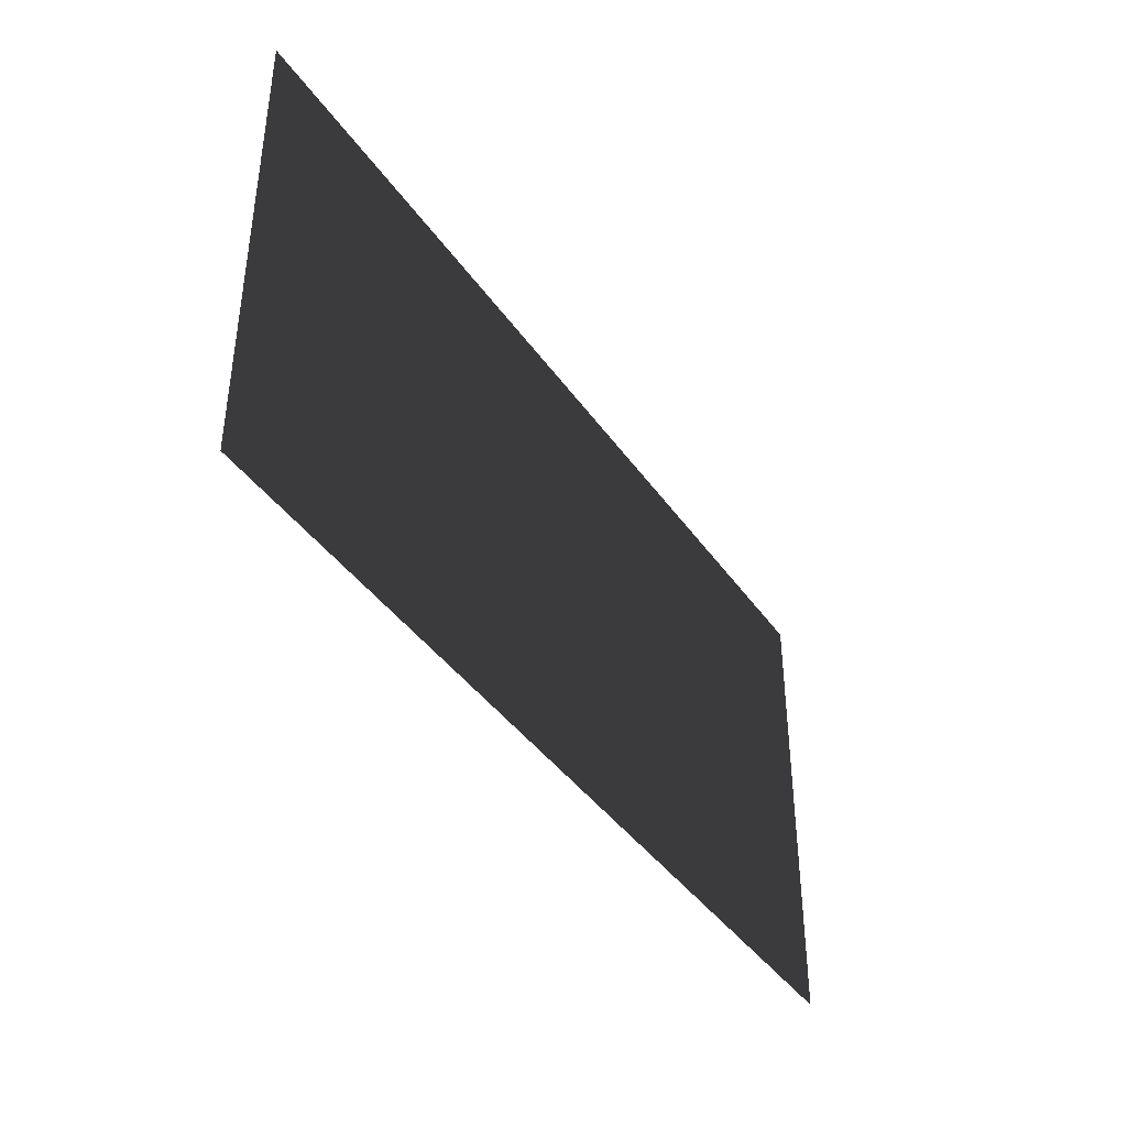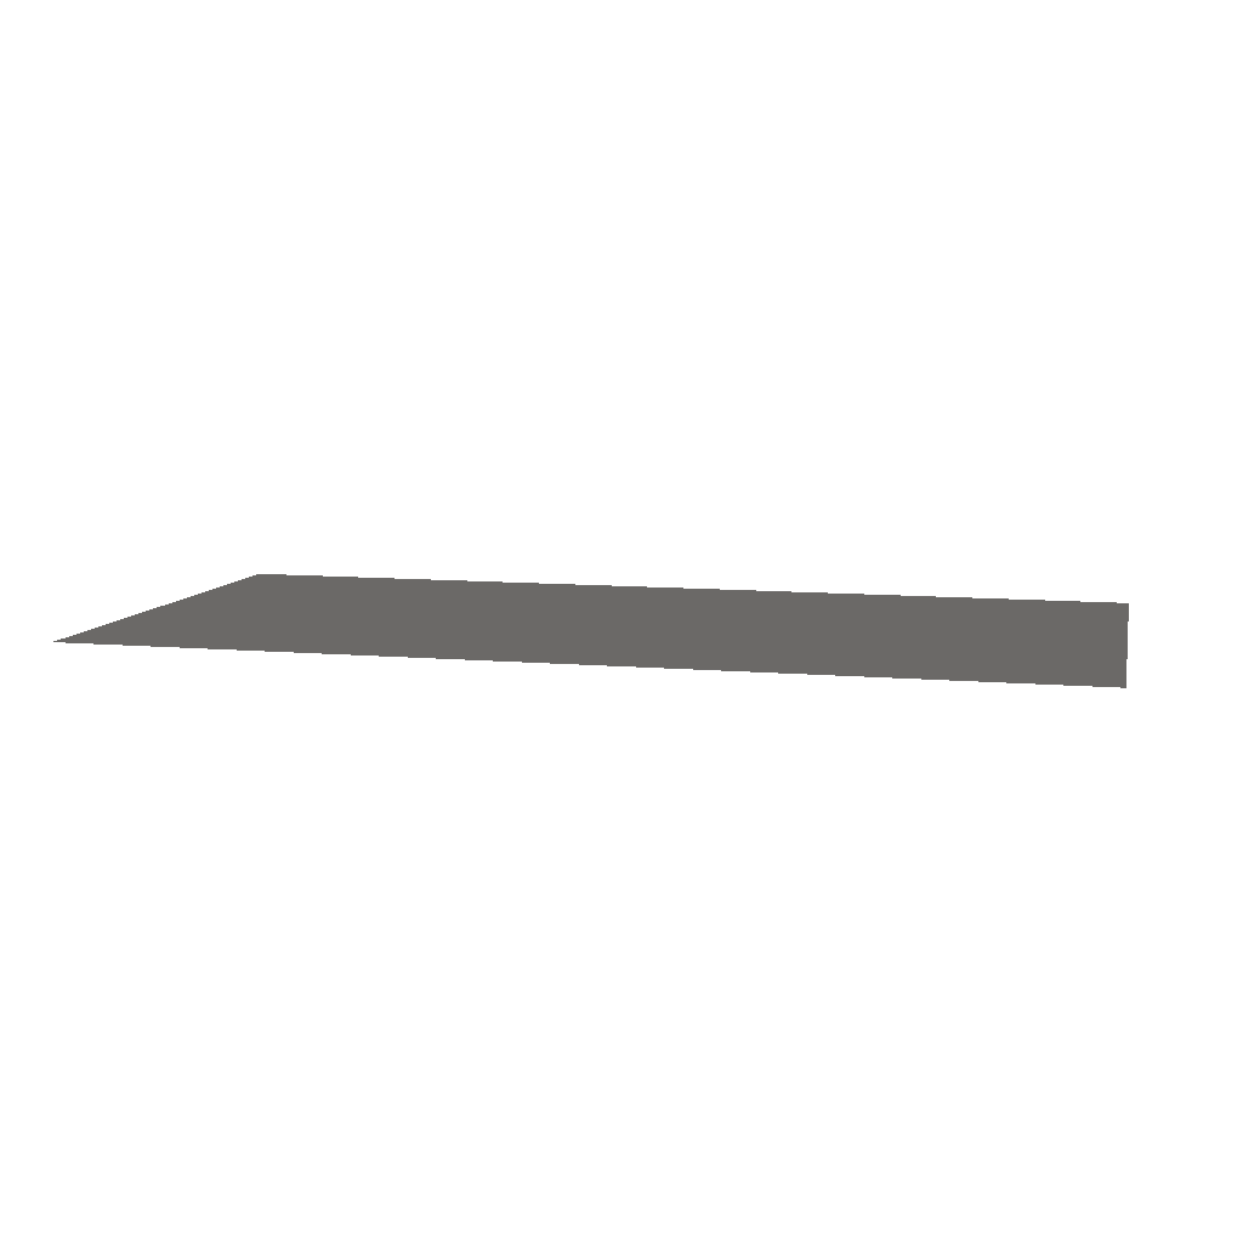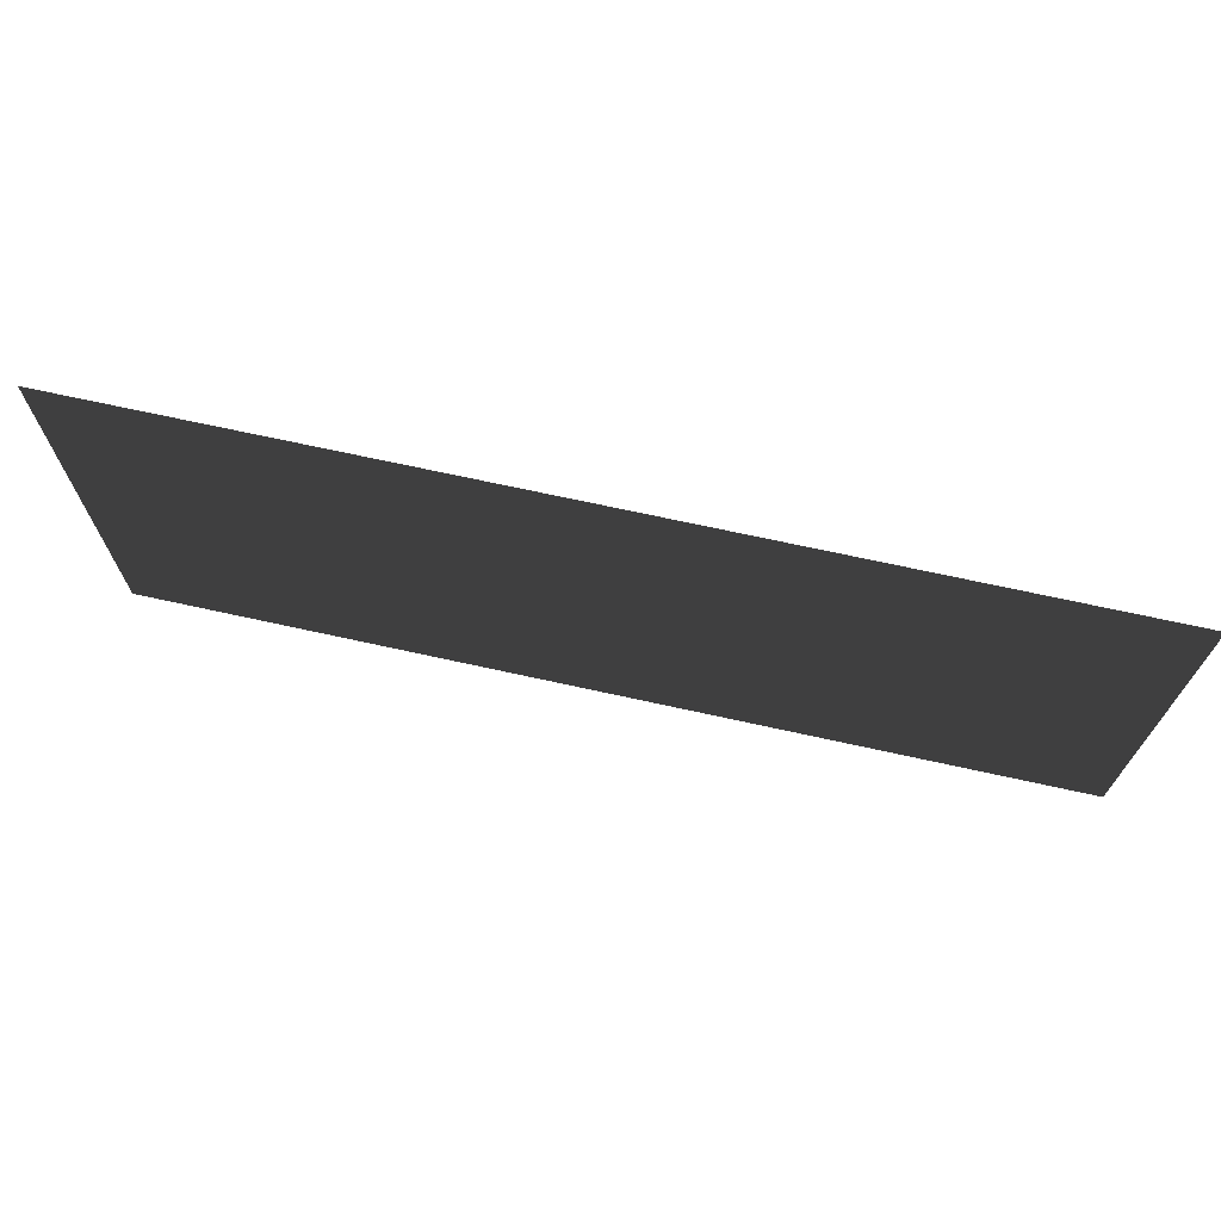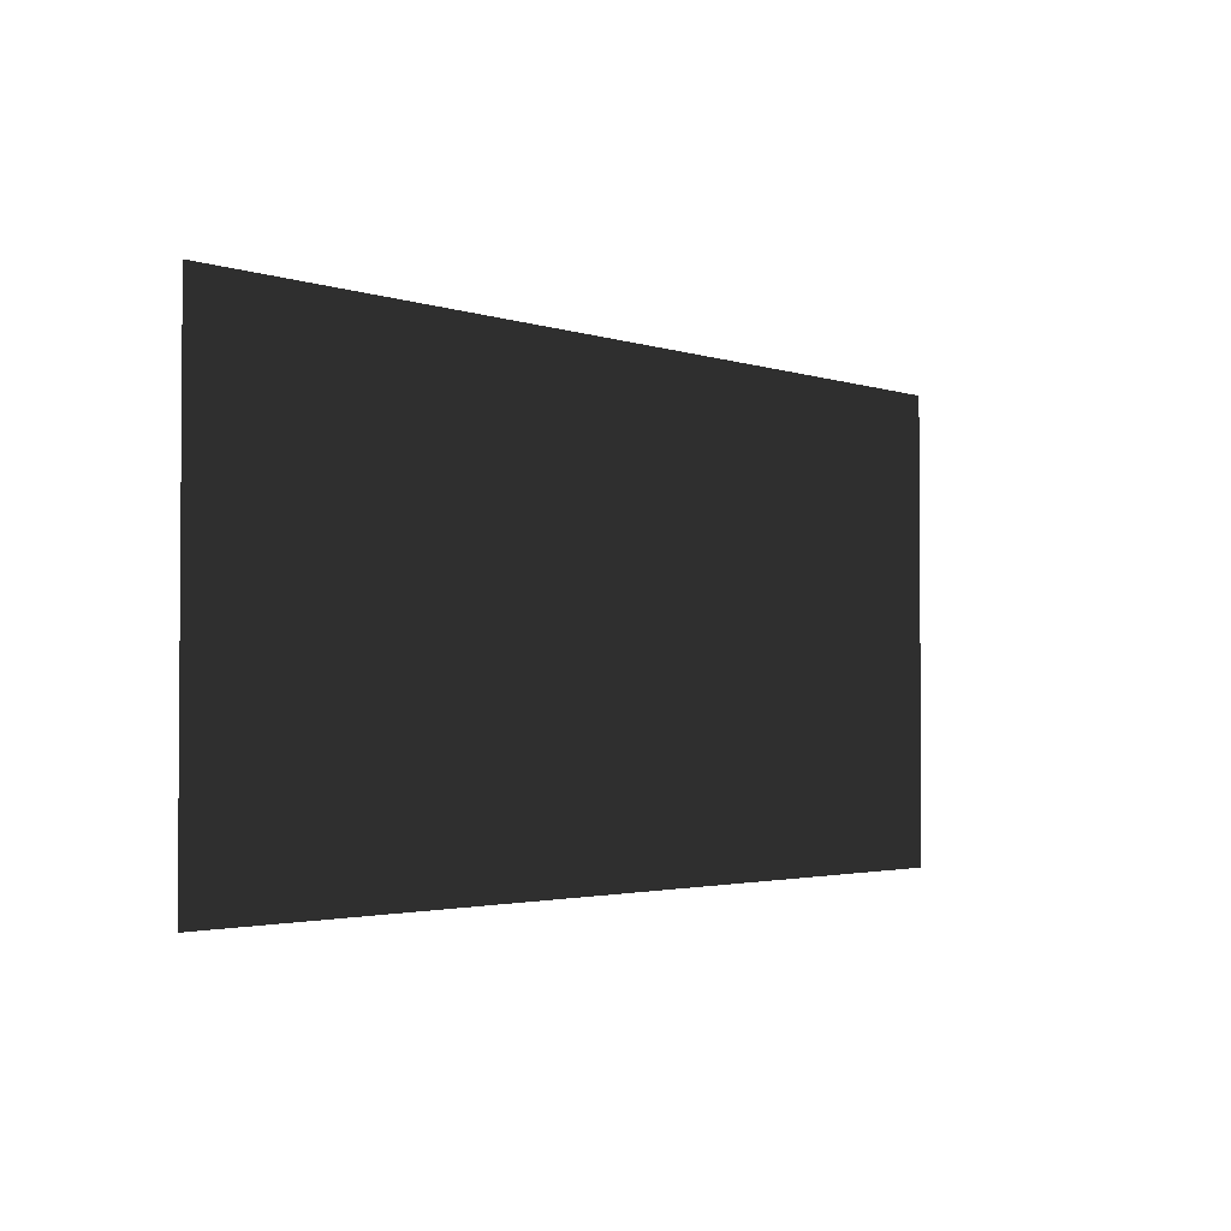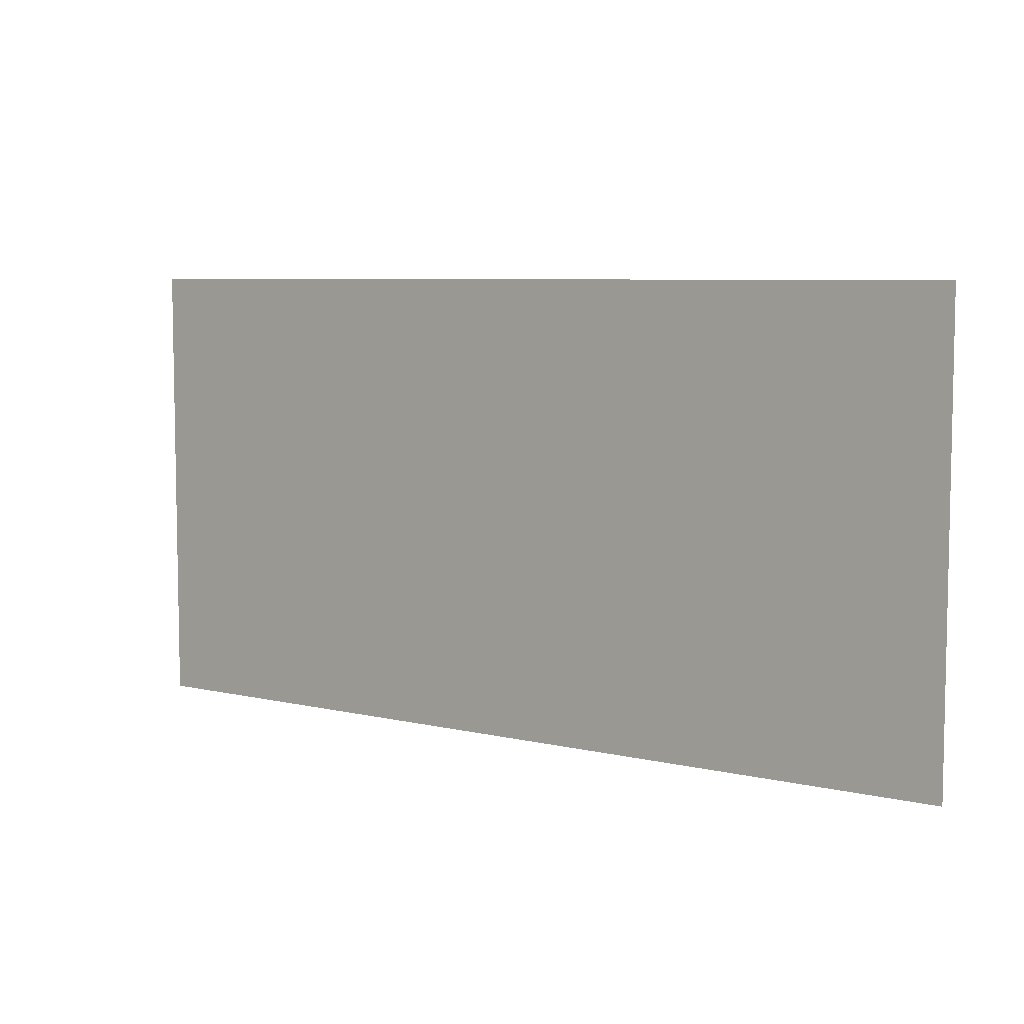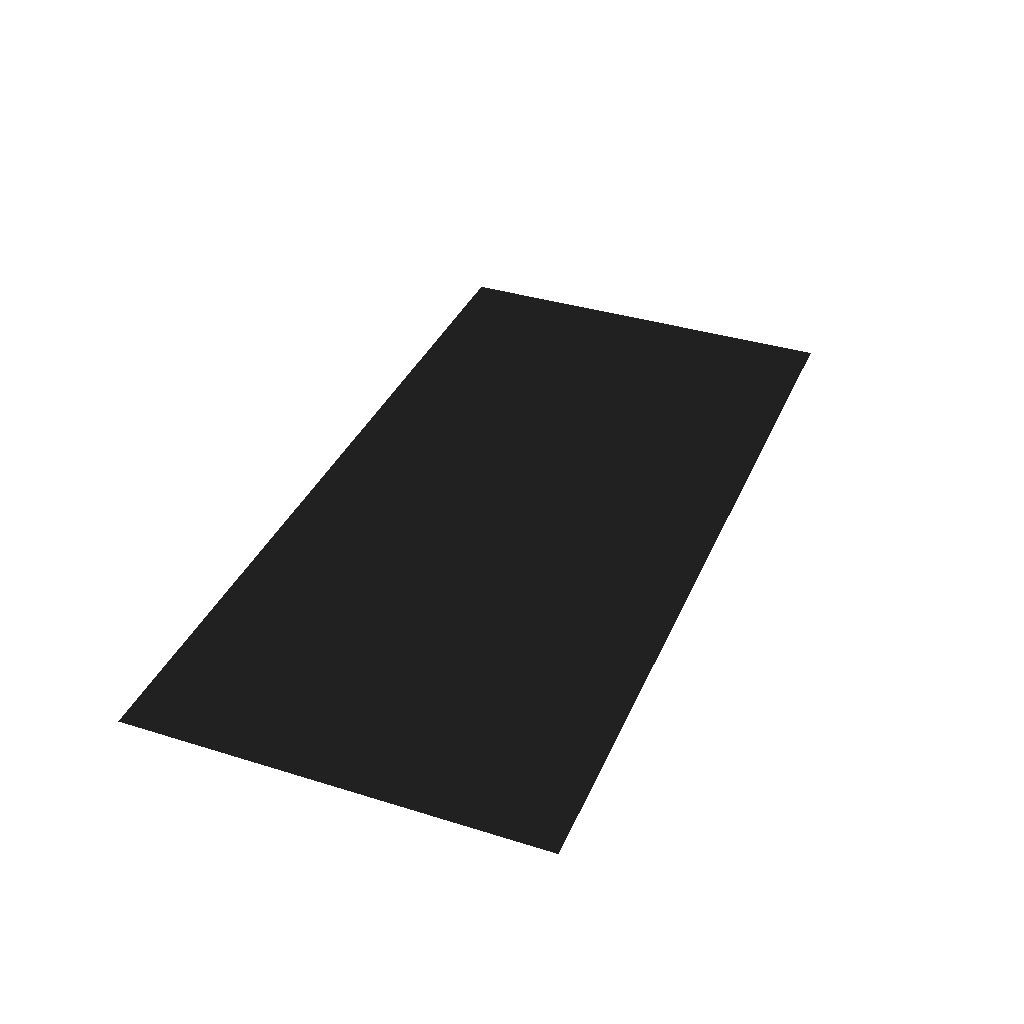
<metadata>
{"format":"obj","ext":"obj","renderer":"f3d","projection":"perspective","resolution":1024,"background":"white","views":[{"elev":-40.4,"azim":-58.5,"up":"+Y"},{"elev":9.0,"azim":13.5,"up":"+Z"},{"elev":70.4,"azim":-167.6,"up":"+Y"},{"elev":-2.4,"azim":-49.8,"up":"+Y"},{"elev":6.7,"azim":-145.3,"up":"+Y"},{"elev":36.9,"azim":-68.1,"up":"+Z"}]}
</metadata>
<code>
v -1 0 0
v 1 0 0
v 1 1 0
v -1 1 0
g grass1
f 1 2 3
f 3 4 1

</code>
